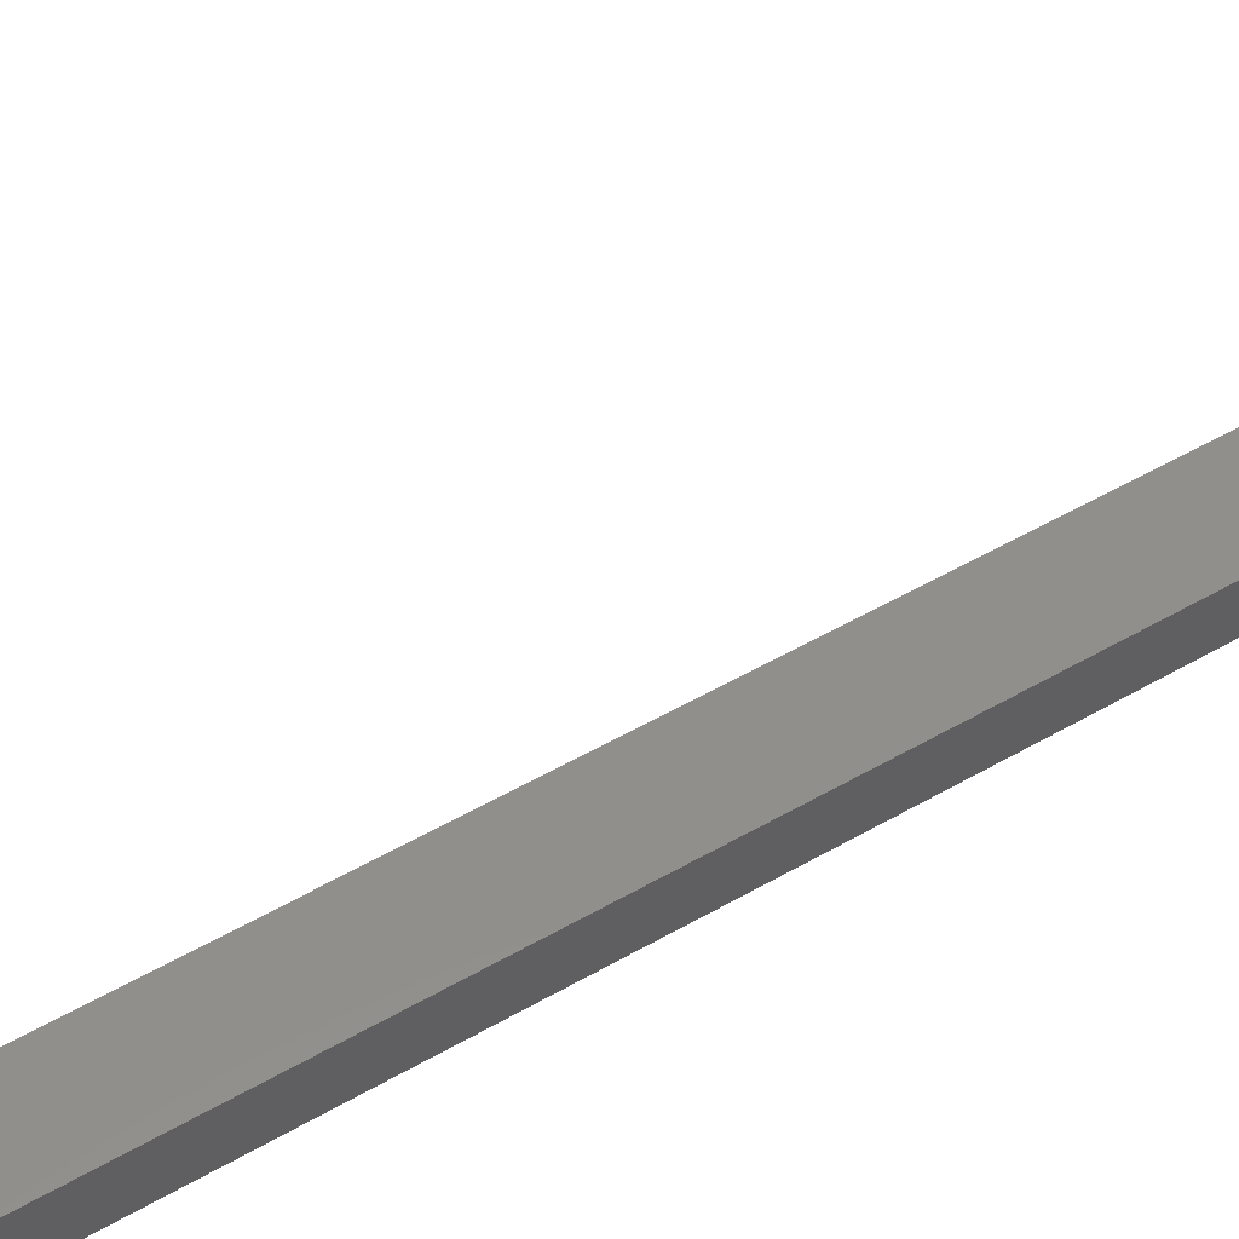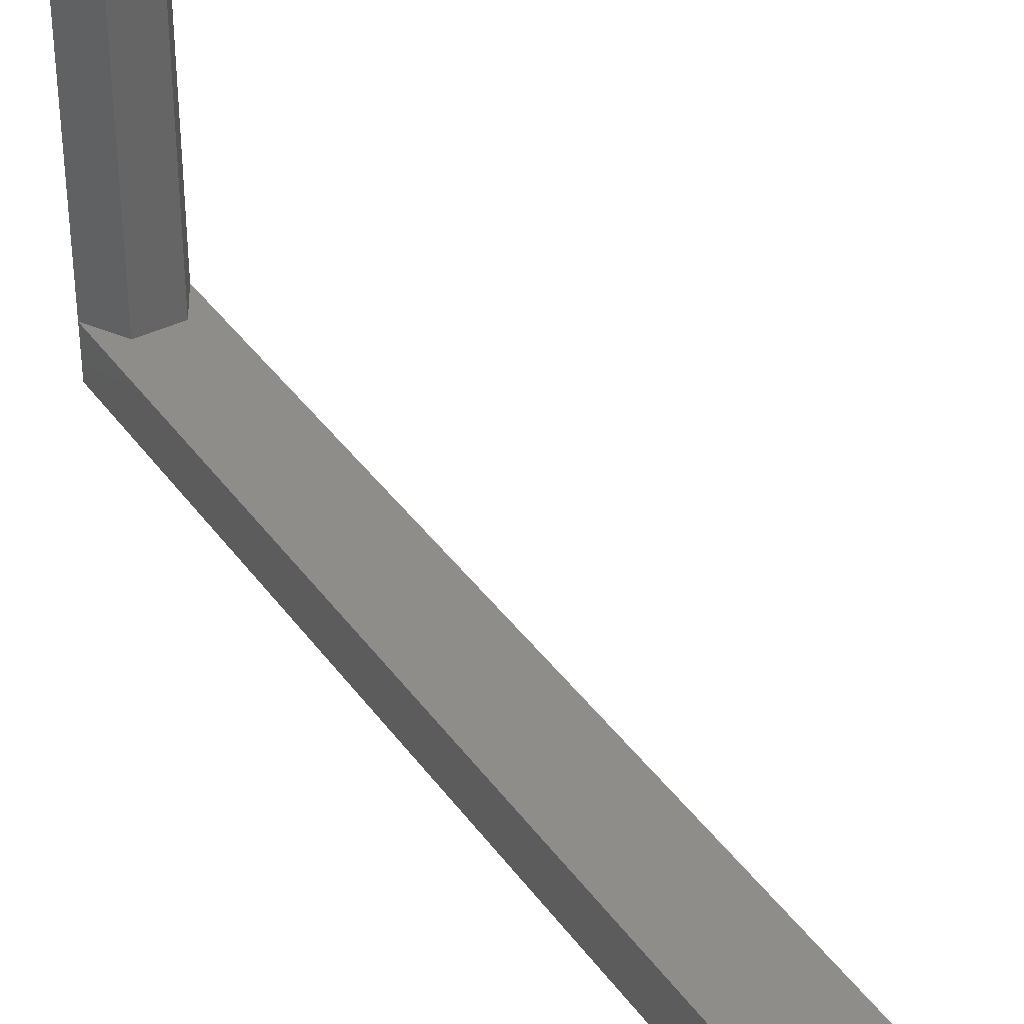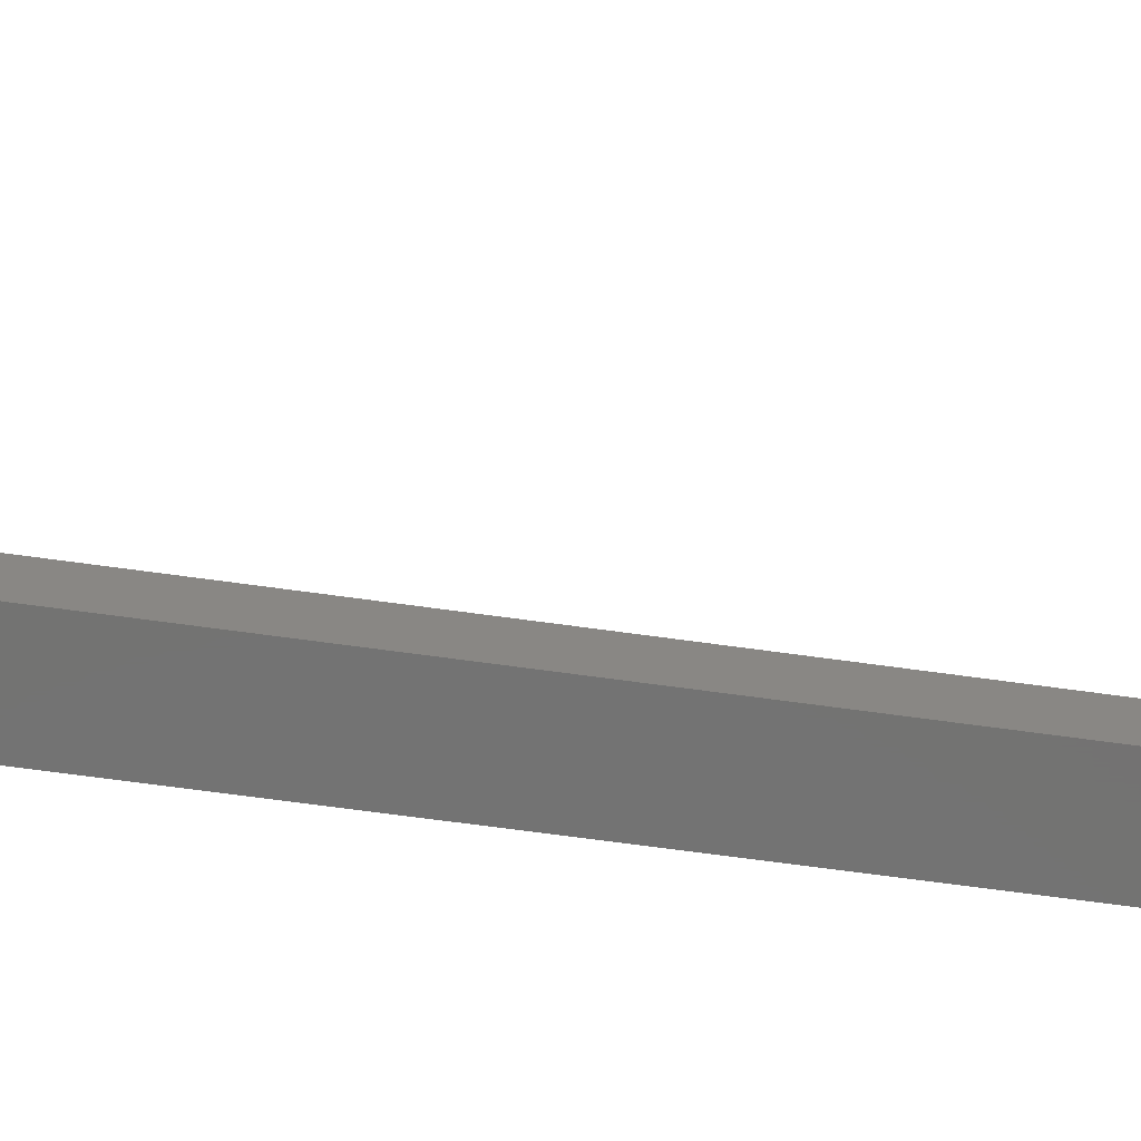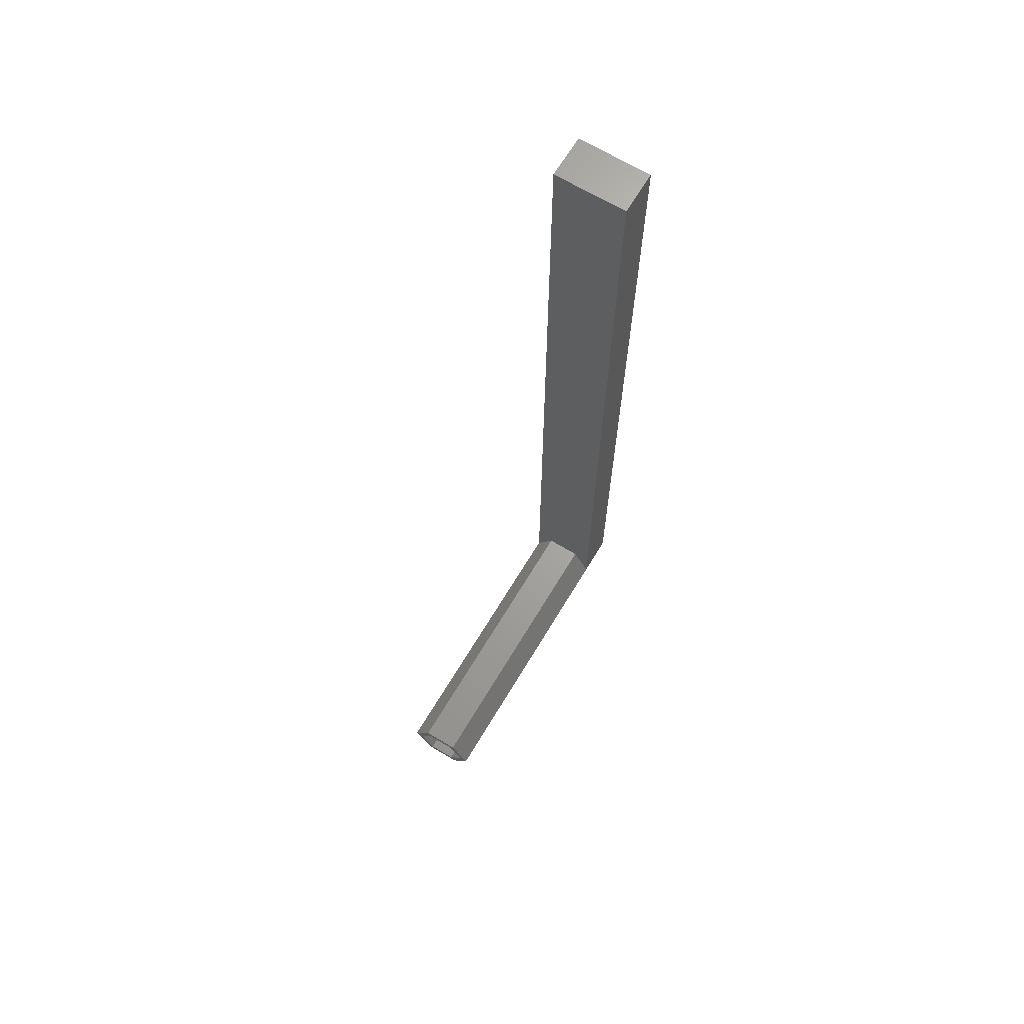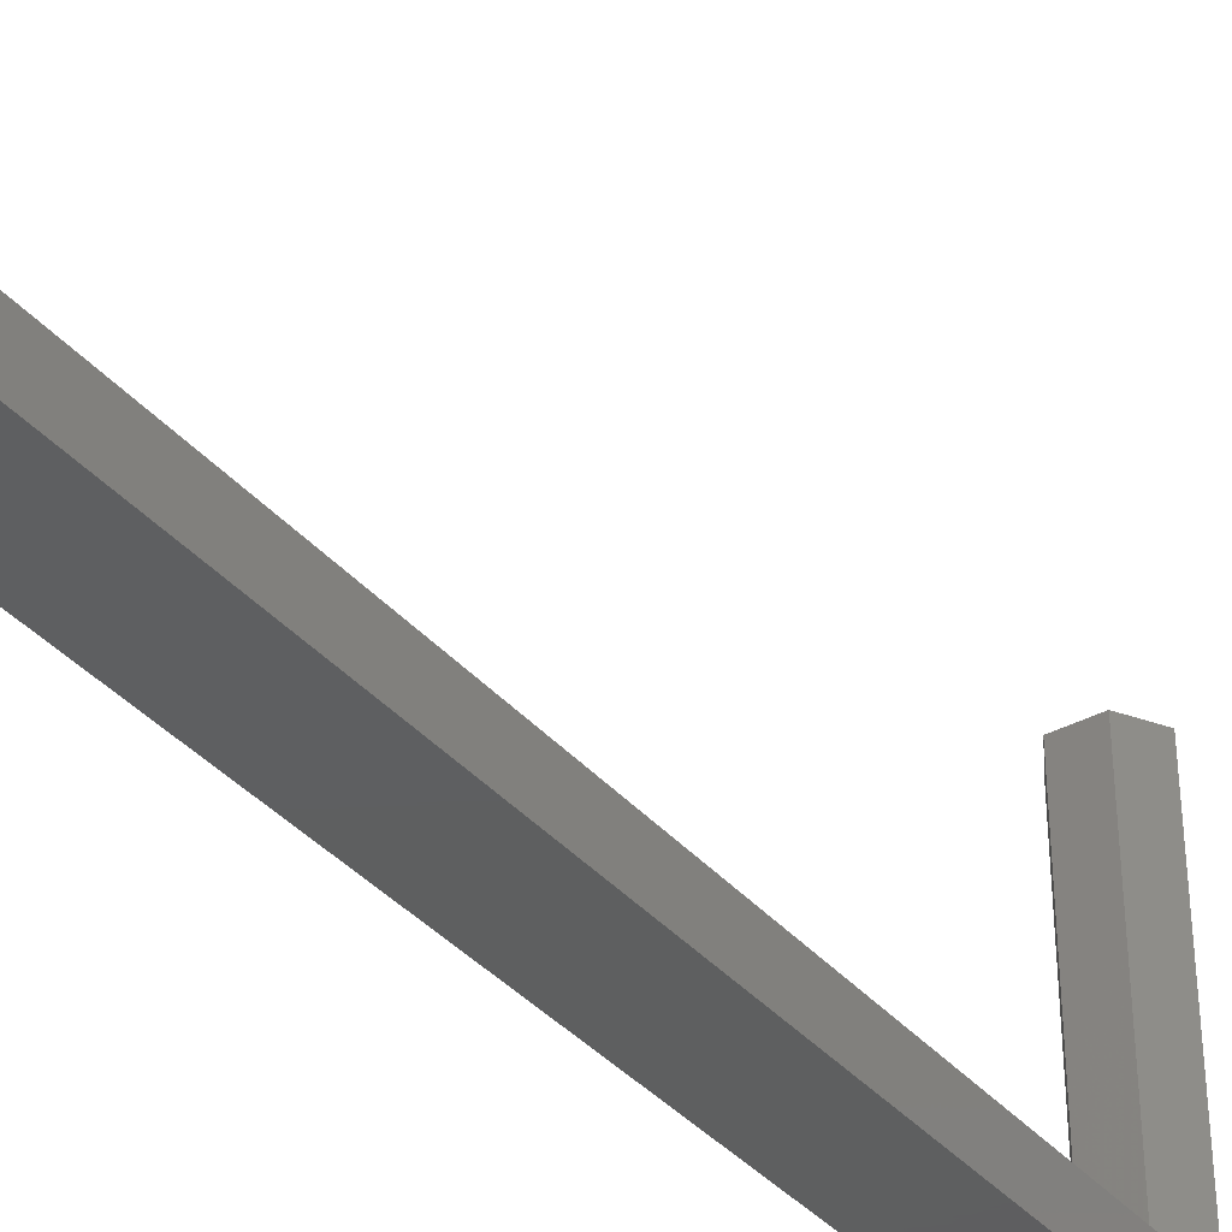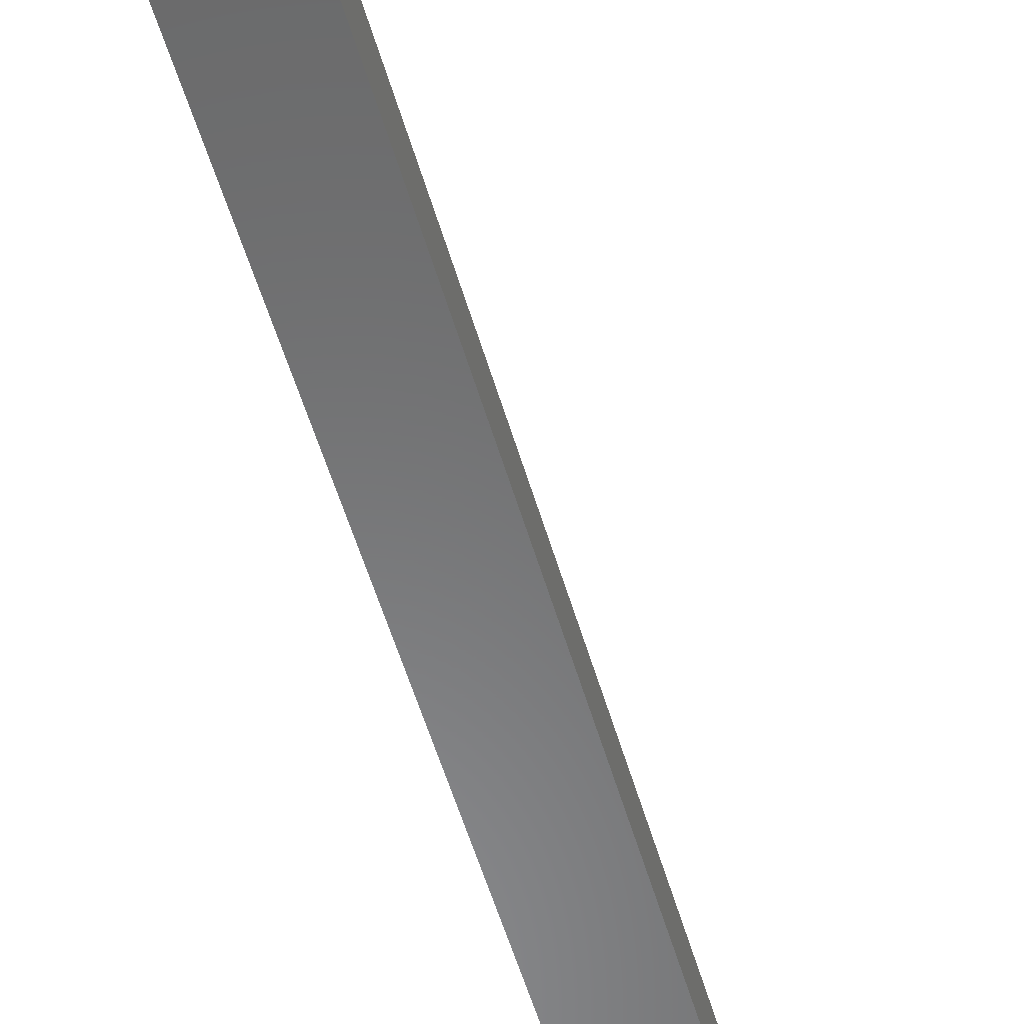
<metadata>
{"format":"stl","ext":"stl","renderer":"f3d","projection":"perspective","resolution":1024,"background":"white","views":[{"elev":50.0,"azim":57.4,"up":"+Z"},{"elev":38.8,"azim":148.4,"up":"+Z"},{"elev":-64.7,"azim":81.9,"up":"+Z"},{"elev":67.3,"azim":31.1,"up":"+Y"},{"elev":-36.9,"azim":-145.0,"up":"+Z"},{"elev":-55.9,"azim":16.3,"up":"+Z"}]}
</metadata>
<code>
# stl→obj: 30 verts, 56 faces
v -4.2 0 0
v -4.2 100 5
v -4.2 100 0
v -4.2 0 5
v 4.2 100 5
v 2.1 3.637 5
v 4.2 0 5
v -2.1 3.637 5
v 4.2 100 0
v 4.2 0 0
v 2.1 -3.637 0
v -2.1 -3.637 0
v 4.2 0 40
v 2.1 3.637 40
v -2.1 3.637 40
v -4.2 0 40
v 3.2 0 40
v 1.6 2.771 40
v -1.6 2.771 40
v -3.2 0 40
v 2.1 -3.637 40
v 1.6 -2.771 40
v -1.6 -2.771 40
v -2.1 -3.637 40
v 3.2 0 38
v 1.6 2.771 38
v -1.6 2.771 38
v -3.2 0 38
v 1.6 -2.771 38
v -1.6 -2.771 38
f 1 2 3
f 2 1 4
f 5 6 7
f 5 8 6
f 2 8 5
f 8 2 4
f 7 9 5
f 9 7 10
f 1 10 11
f 1 11 12
f 10 1 9
f 9 1 3
f 9 2 5
f 2 9 3
f 13 6 14
f 6 13 7
f 4 15 8
f 15 4 16
f 6 15 14
f 15 6 8
f 14 17 13
f 14 18 17
f 14 19 18
f 15 19 14
f 15 20 19
f 20 15 16
f 17 21 13
f 22 21 17
f 23 21 22
f 23 24 21
f 20 24 23
f 24 20 16
f 21 7 13
f 11 7 21
f 7 11 10
f 12 21 24
f 21 12 11
f 12 4 1
f 24 4 12
f 4 24 16
f 25 18 26
f 18 25 17
f 20 27 19
f 27 20 28
f 27 18 19
f 18 27 26
f 29 17 25
f 17 29 22
f 26 29 25
f 27 29 26
f 27 30 29
f 30 27 28
f 29 23 22
f 23 29 30
f 23 28 20
f 28 23 30

</code>
